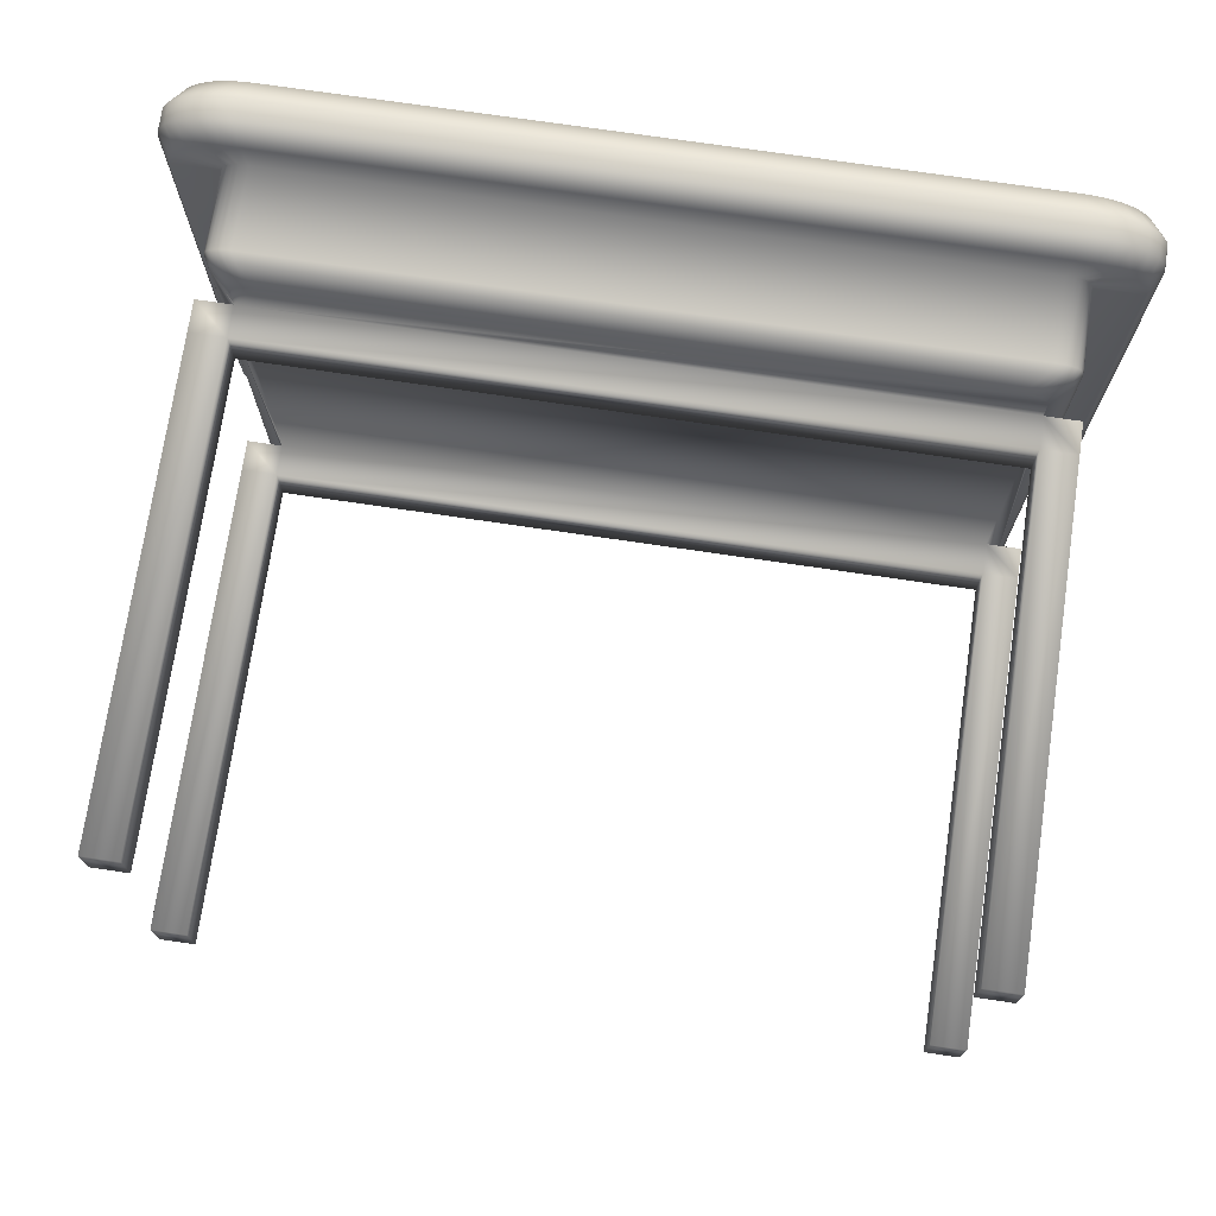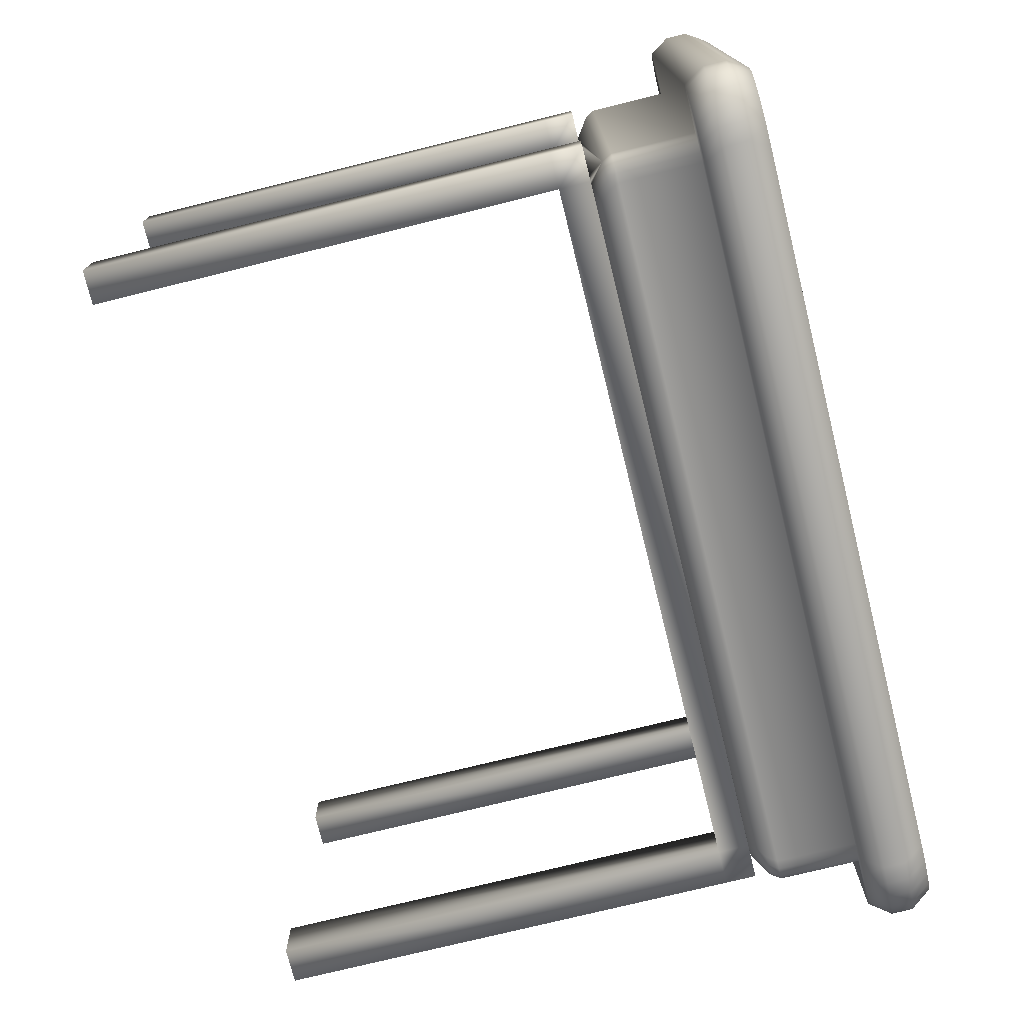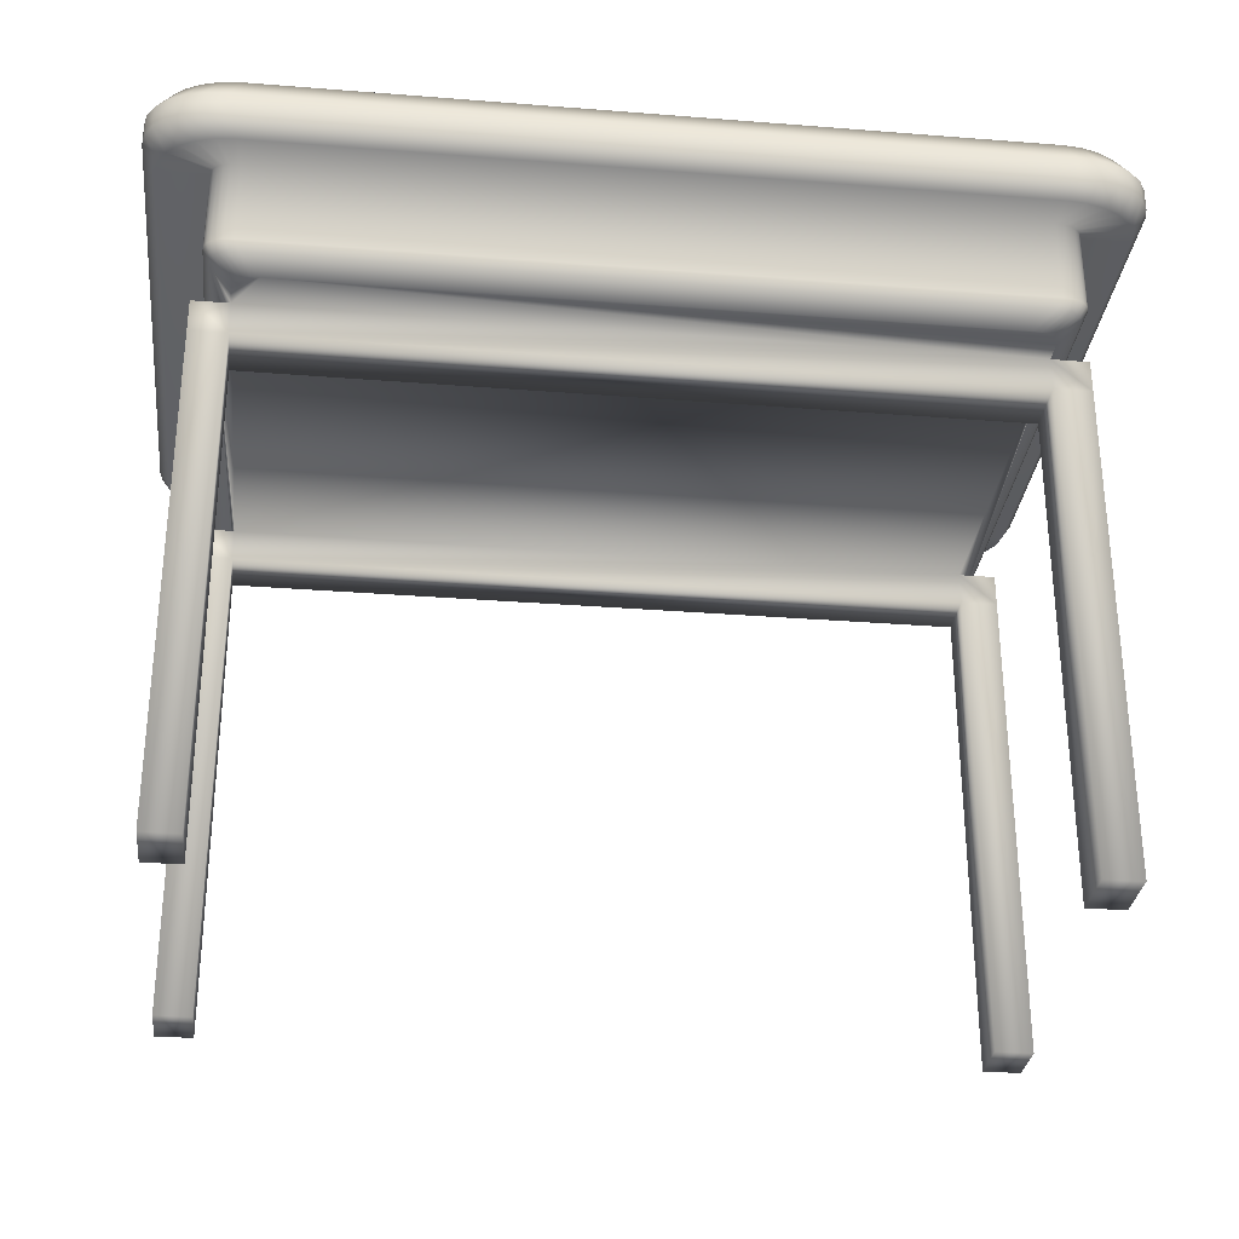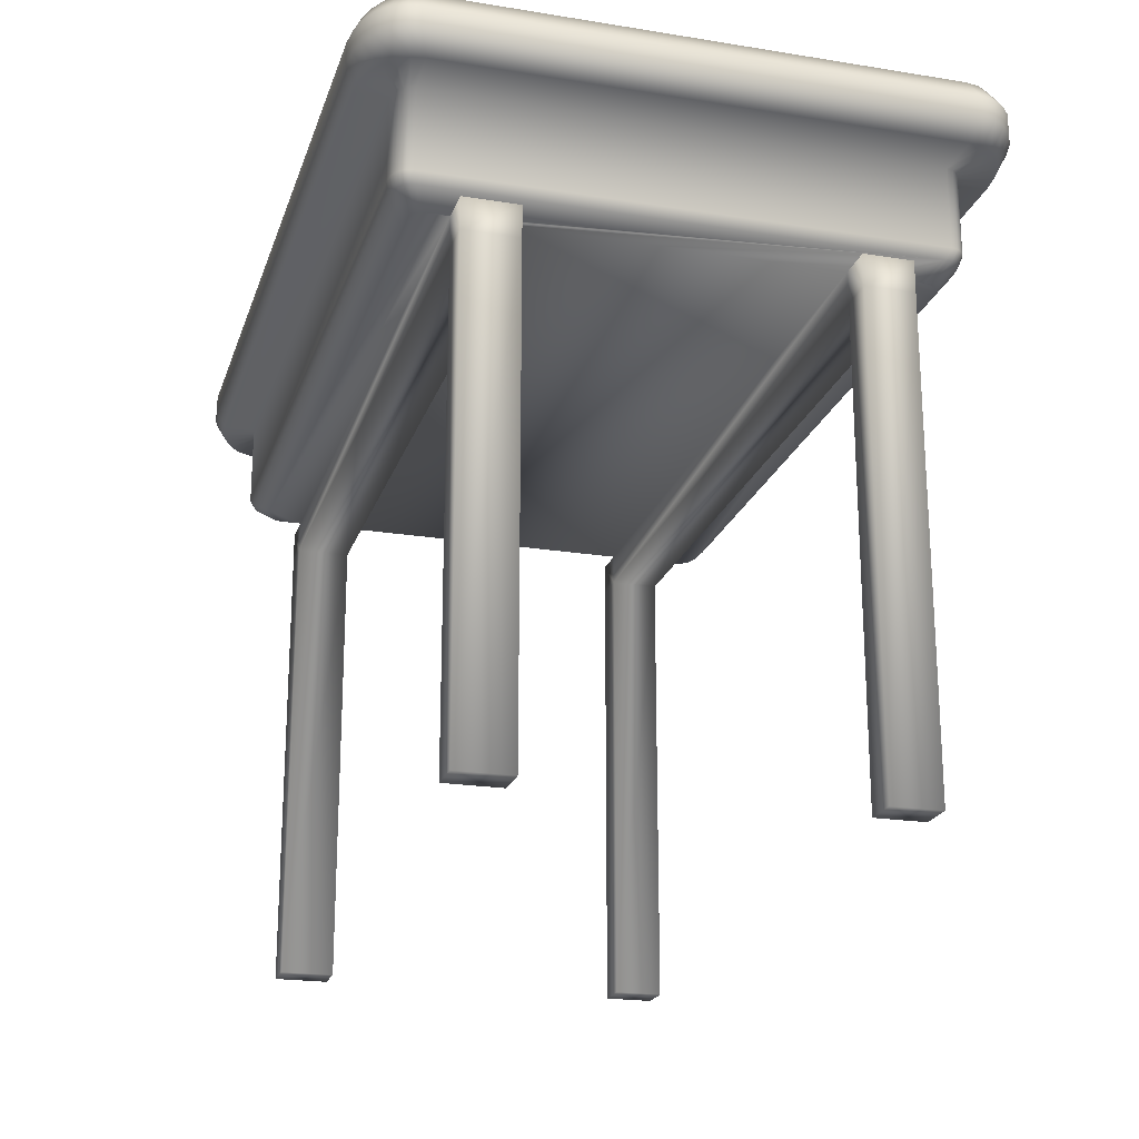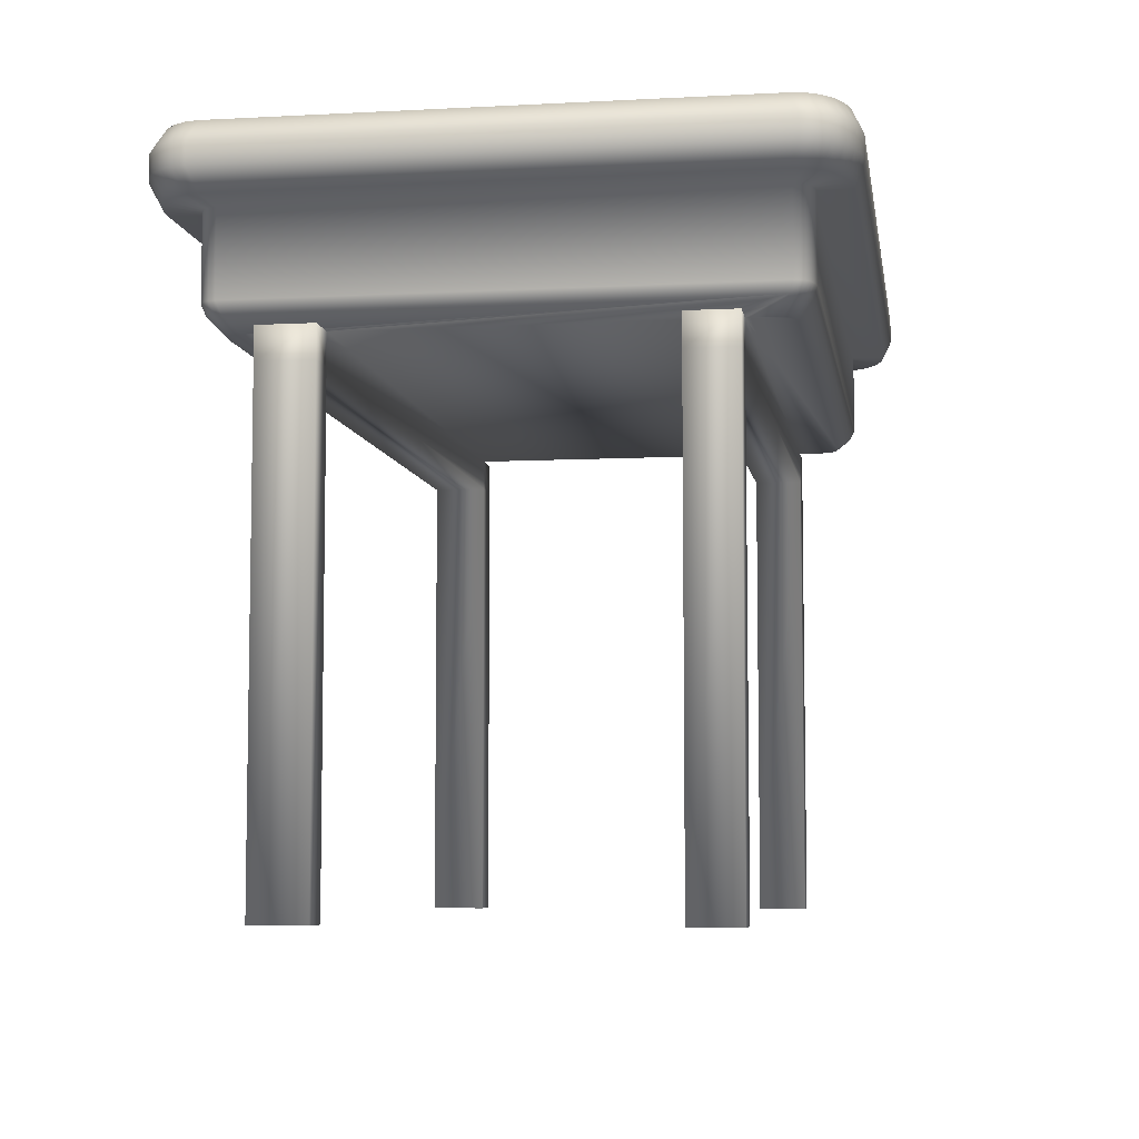
<metadata>
{"format":"obj","ext":"obj","renderer":"f3d","projection":"perspective","resolution":1024,"background":"white","views":[{"elev":73.3,"azim":8.4,"up":"+Z"},{"elev":-75.1,"azim":103.9,"up":"+Z"},{"elev":-30.7,"azim":173.5,"up":"+Y"},{"elev":-21.4,"azim":-106.0,"up":"+Y"},{"elev":-6.6,"azim":-81.1,"up":"+Y"}]}
</metadata>
<code>
o Cube
v 1.199 -0.106 -0.8916
v 1.289 -0.106 -0.8297
v 1.23 -0.106 -0.8889
v 1.249 -0.106 -0.8835
v 1.265 -0.106 -0.8749
v 1.277 -0.106 -0.8637
v 1.285 -0.106 -0.8507
v 1.289 -0.106 0.8297
v 1.199 -0.106 0.8916
v 1.285 -0.106 0.8507
v 1.277 -0.106 0.8637
v 1.265 -0.106 0.8749
v 1.249 -0.106 0.8835
v 1.23 -0.106 0.8889
v -1.199 -0.106 0.8916
v -1.289 -0.106 0.8297
v -1.23 -0.106 0.8889
v -1.249 -0.106 0.8835
v -1.265 -0.106 0.8749
v -1.277 -0.106 0.8637
v -1.285 -0.106 0.8507
v -1.289 -0.106 -0.8297
v -1.199 -0.106 -0.8916
v -1.285 -0.106 -0.8507
v -1.277 -0.106 -0.8637
v -1.265 -0.106 -0.8749
v -1.249 -0.106 -0.8835
v -1.23 -0.106 -0.8889
v 1.446 0.106 -0.8368
v 1.21 0.106 -1
v 1.438 0.106 -0.879
v 1.414 0.106 -0.9184
v 1.377 0.106 -0.9522
v 1.328 0.106 -0.9781
v 1.271 0.106 -0.9944
v 1.21 0.106 1
v 1.446 0.106 0.8368
v 1.271 0.106 0.9944
v 1.328 0.106 0.9781
v 1.377 0.106 0.9522
v 1.414 0.106 0.9184
v 1.438 0.106 0.879
v -1.446 0.106 0.8368
v -1.21 0.106 1
v -1.438 0.106 0.879
v -1.414 0.106 0.9184
v -1.377 0.106 0.9522
v -1.328 0.106 0.9781
v -1.271 0.106 0.9944
v -1.21 0.106 -1
v -1.446 0.106 -0.8368
v -1.271 0.106 -0.9944
v -1.328 0.106 -0.9781
v -1.377 0.106 -0.9522
v -1.414 0.106 -0.9184
v -1.438 0.106 -0.879
v 1.246 -0.03639 -1.03
v 1.246 0.03639 -1.03
v 1.309 0.03639 -1.024
v 1.309 -0.03639 -1.024
v 1.368 0.03639 -1.007
v 1.368 -0.03639 -1.007
v 1.418 0.03639 -0.9807
v 1.418 -0.03639 -0.9807
v 1.456 0.03639 -0.9459
v 1.456 -0.03639 -0.9459
v 1.481 0.03639 -0.9054
v 1.481 -0.03639 -0.9054
v 1.489 0.03639 -0.8619
v 1.489 -0.03639 -0.8619
v 1.489 -0.03639 0.8619
v 1.489 0.03639 0.8619
v 1.481 0.03639 0.9054
v 1.481 -0.03639 0.9054
v 1.456 0.03639 0.9459
v 1.456 -0.03639 0.9459
v 1.418 0.03639 0.9807
v 1.418 -0.03639 0.9807
v 1.368 0.03639 1.007
v 1.368 -0.03639 1.007
v 1.309 0.03639 1.024
v 1.309 -0.03639 1.024
v 1.246 0.03639 1.03
v 1.246 -0.03639 1.03
v -1.246 -0.03639 1.03
v -1.246 0.03639 1.03
v -1.309 0.03639 1.024
v -1.309 -0.03639 1.024
v -1.368 0.03639 1.007
v -1.368 -0.03639 1.007
v -1.418 0.03639 0.9807
v -1.418 -0.03639 0.9807
v -1.456 0.03639 0.9459
v -1.456 -0.03639 0.9459
v -1.481 0.03639 0.9054
v -1.481 -0.03639 0.9054
v -1.489 0.03639 0.8619
v -1.489 -0.03639 0.8619
v -1.489 -0.03639 -0.8619
v -1.489 0.03639 -0.8619
v -1.481 0.03639 -0.9054
v -1.481 -0.03639 -0.9054
v -1.456 0.03639 -0.9459
v -1.456 -0.03639 -0.9459
v -1.418 0.03639 -0.9807
v -1.418 -0.03639 -0.9807
v -1.368 0.03639 -1.007
v -1.368 -0.03639 -1.007
v -1.309 0.03639 -1.024
v -1.309 -0.03639 -1.024
v -1.246 0.03639 -1.03
v -1.246 -0.03639 -1.03
v 1.271 -0.106 -0.9944
v 1.21 -0.106 -1
v 1.328 -0.106 -0.9781
v 1.377 -0.106 -0.9522
v 1.414 -0.106 -0.9184
v 1.438 -0.106 -0.879
v 1.446 -0.106 -0.8368
v 1.438 -0.106 0.879
v 1.446 -0.106 0.8368
v 1.414 -0.106 0.9184
v 1.377 -0.106 0.9522
v 1.328 -0.106 0.9781
v 1.271 -0.106 0.9944
v 1.21 -0.106 1
v -1.271 -0.106 0.9944
v -1.21 -0.106 1
v -1.328 -0.106 0.9781
v -1.377 -0.106 0.9522
v -1.414 -0.106 0.9184
v -1.438 -0.106 0.879
v -1.446 -0.106 0.8368
v -1.438 -0.106 -0.879
v -1.446 -0.106 -0.8368
v -1.414 -0.106 -0.9184
v -1.377 -0.106 -0.9522
v -1.328 -0.106 -0.9781
v -1.271 -0.106 -0.9944
v -1.21 -0.106 -1
v 1.23 -0.3798 -0.8889
v 1.199 -0.3798 -0.8916
v 1.249 -0.3798 -0.8835
v 1.265 -0.3798 -0.8749
v 1.277 -0.3798 -0.8637
v 1.285 -0.3798 -0.8507
v 1.289 -0.3798 -0.8297
v 1.285 -0.3798 0.8507
v 1.289 -0.3798 0.8297
v 1.277 -0.3798 0.8637
v 1.265 -0.3798 0.8749
v 1.249 -0.3798 0.8835
v 1.23 -0.3798 0.8889
v 1.199 -0.3798 0.8916
v -1.23 -0.3798 0.8889
v -1.199 -0.3798 0.8916
v -1.249 -0.3798 0.8835
v -1.265 -0.3798 0.8749
v -1.277 -0.3798 0.8637
v -1.285 -0.3798 0.8507
v -1.289 -0.3798 0.8297
v -1.285 -0.3798 -0.8507
v -1.289 -0.3798 -0.8297
v -1.277 -0.3798 -0.8637
v -1.265 -0.3798 -0.8749
v -1.249 -0.3798 -0.8835
v -1.23 -0.3798 -0.8889
v -1.199 -0.3798 -0.8916
v 1.212 -0.4133 -0.8759
v 1.182 -0.4133 -0.8786
v 1.23 -0.4133 -0.8706
v 1.246 -0.4133 -0.8621
v 1.259 -0.4133 -0.8511
v 1.266 -0.4133 -0.8383
v 1.27 -0.4133 -0.8176
v 1.266 -0.4133 0.8383
v 1.27 -0.4133 0.8176
v 1.259 -0.4133 0.8511
v 1.246 -0.4133 0.8621
v 1.23 -0.4133 0.8706
v 1.212 -0.4133 0.8759
v 1.182 -0.4133 0.8786
v -1.212 -0.4133 0.8759
v -1.182 -0.4133 0.8786
v -1.23 -0.4133 0.8706
v -1.246 -0.4133 0.8621
v -1.259 -0.4133 0.8511
v -1.266 -0.4133 0.8383
v -1.27 -0.4133 0.8176
v -1.266 -0.4133 -0.8383
v -1.27 -0.4133 -0.8176
v -1.259 -0.4133 -0.8511
v -1.246 -0.4133 -0.8621
v -1.23 -0.4133 -0.8706
v -1.212 -0.4133 -0.8759
v -1.182 -0.4133 -0.8786
v 1.148 -0.4635 -0.8298
v 1.12 -0.4635 -0.8323
v 1.166 -0.4635 -0.8247
v 1.181 -0.4635 -0.8167
v 1.192 -0.4635 -0.8063
v 1.2 -0.4635 -0.7942
v 1.203 -0.4635 -0.7745
v 1.2 -0.4635 0.7942
v 1.203 -0.4635 0.7745
v 1.192 -0.4635 0.8063
v 1.181 -0.4635 0.8167
v 1.166 -0.4635 0.8247
v 1.148 -0.4635 0.8298
v 1.12 -0.4635 0.8323
v -1.148 -0.4635 0.8298
v -1.12 -0.4635 0.8323
v -1.166 -0.4635 0.8247
v -1.181 -0.4635 0.8167
v -1.192 -0.4635 0.8063
v -1.2 -0.4635 0.7942
v -1.203 -0.4635 0.7745
v -1.2 -0.4635 -0.7942
v -1.203 -0.4635 -0.7745
v -1.192 -0.4635 -0.8063
v -1.181 -0.4635 -0.8167
v -1.166 -0.4635 -0.8247
v -1.148 -0.4635 -0.8298
v -1.12 -0.4635 -0.8323
v 1.203 -0.4635 0.6876
v 1.203 -0.4635 0.5227
v 1.203 -0.4635 -0.5194
v 1.203 -0.4635 -0.7021
v -1.203 -0.4635 0.6876
v -1.203 -0.4635 0.5227
v -1.203 -0.4635 -0.5194
v -1.203 -0.4635 -0.7021
v 1.203 -0.5698 0.6876
v 1.203 -0.5698 0.5227
v 1.203 -0.5698 -0.5194
v 1.203 -0.5698 -0.7021
v -1.203 -0.5698 0.6876
v -1.203 -0.5698 0.5227
v -1.203 -0.5698 -0.5194
v -1.203 -0.5698 -0.7021
v -1.324 -0.4635 0.6876
v -1.324 -0.4635 0.5227
v -1.324 -0.4635 -0.5194
v -1.324 -0.4635 -0.7021
v -1.324 -0.5698 0.6876
v -1.324 -0.5698 0.5227
v -1.324 -0.5698 -0.5194
v -1.324 -0.5698 -0.7021
v -1.203 -2.158 0.6876
v -1.203 -2.158 0.5227
v -1.203 -2.158 -0.5194
v -1.203 -2.158 -0.7021
v -1.324 -2.158 0.6876
v -1.324 -2.158 0.5227
v -1.324 -2.158 -0.5194
v -1.324 -2.158 -0.7021
v 1.321 -0.4635 0.6876
v 1.321 -0.4635 0.5227
v 1.321 -0.4635 -0.5194
v 1.321 -0.4635 -0.7021
v 1.321 -0.5698 0.6876
v 1.321 -0.5698 0.5227
v 1.321 -0.5698 -0.5194
v 1.321 -0.5698 -0.7021
v 1.203 -2.158 0.6876
v 1.203 -2.158 0.5227
v 1.203 -2.158 -0.5194
v 1.203 -2.158 -0.7021
v 1.321 -2.158 0.6876
v 1.321 -2.158 0.5227
v 1.321 -2.158 -0.5194
v 1.321 -2.158 -0.7021
f 57 114 140 112
f 9 15 156 154
f 97 43 51 100
f 29 31 32 33 34 35 30 50 52 53 54 55 56 51 43 45 46 47 48 49 44 36 38 39 40 41 42 37
f 83 36 44 86
f 58 30 35 59
f 59 35 34 61
f 61 34 33 63
f 63 33 32 65
f 65 32 31 67
f 67 31 29 69
f 72 37 42 73
f 73 42 41 75
f 75 41 40 77
f 77 40 39 79
f 79 39 38 81
f 81 38 36 83
f 86 44 49 87
f 87 49 48 89
f 89 48 47 91
f 91 47 46 93
f 93 46 45 95
f 95 45 43 97
f 100 51 56 101
f 101 56 55 103
f 103 55 54 105
f 105 54 53 107
f 107 53 52 109
f 109 52 50 111
f 69 29 37 72
f 119 70 71 121
f 70 69 72 71
f 139 110 112 140
f 110 109 111 112
f 138 108 110 139
f 108 107 109 110
f 137 106 108 138
f 106 105 107 108
f 136 104 106 137
f 104 103 105 106
f 134 102 104 136
f 102 101 103 104
f 135 99 102 134
f 99 100 101 102
f 132 96 98 133
f 96 95 97 98
f 131 94 96 132
f 94 93 95 96
f 130 92 94 131
f 92 91 93 94
f 129 90 92 130
f 90 89 91 92
f 127 88 90 129
f 88 87 89 90
f 128 85 88 127
f 85 86 87 88
f 125 82 84 126
f 82 81 83 84
f 124 80 82 125
f 80 79 81 82
f 123 78 80 124
f 78 77 79 80
f 122 76 78 123
f 76 75 77 78
f 120 74 76 122
f 74 73 75 76
f 121 71 74 120
f 71 72 73 74
f 118 68 70 119
f 68 67 69 70
f 117 66 68 118
f 66 65 67 68
f 116 64 66 117
f 64 63 65 66
f 115 62 64 116
f 62 61 63 64
f 113 60 62 115
f 60 59 61 62
f 114 57 60 113
f 57 58 59 60
f 126 84 85 128
f 84 83 86 85
f 133 98 99 135
f 98 97 100 99
f 30 58 111 50
f 58 57 112 111
f 3 1 114 113
f 4 3 113 115
f 5 4 115 116
f 6 5 116 117
f 7 6 117 118
f 2 7 118 119
f 10 8 121 120
f 11 10 120 122
f 12 11 122 123
f 13 12 123 124
f 14 13 124 125
f 9 14 125 126
f 17 15 128 127
f 18 17 127 129
f 19 18 129 130
f 20 19 130 131
f 21 20 131 132
f 16 21 132 133
f 24 22 135 134
f 25 24 134 136
f 26 25 136 137
f 27 26 137 138
f 28 27 138 139
f 23 28 139 140
f 8 2 119 121
f 1 23 140 114
f 15 9 126 128
f 22 16 133 135
f 152 153 181 180
f 17 18 157 155
f 1 3 141 142
f 16 22 163 161
f 18 19 158 157
f 3 4 143 141
f 19 20 159 158
f 4 5 144 143
f 20 21 160 159
f 5 6 145 144
f 21 16 161 160
f 6 7 146 145
f 22 24 162 163
f 7 2 147 146
f 24 25 164 162
f 8 10 148 149
f 25 26 165 164
f 10 11 150 148
f 26 27 166 165
f 11 12 151 150
f 27 28 167 166
f 12 13 152 151
f 28 23 168 167
f 13 14 153 152
f 2 8 149 147
f 14 9 154 153
f 23 1 142 168
f 15 17 155 156
f 193 194 222 221
f 147 149 177 175
f 153 154 182 181
f 168 142 170 196
f 156 155 183 184
f 154 156 184 182
f 155 157 185 183
f 142 141 169 170
f 161 163 191 189
f 157 158 186 185
f 141 143 171 169
f 158 159 187 186
f 143 144 172 171
f 159 160 188 187
f 144 145 173 172
f 160 161 189 188
f 145 146 174 173
f 163 162 190 191
f 146 147 175 174
f 162 164 192 190
f 149 148 176 177
f 164 165 193 192
f 148 150 178 176
f 165 166 194 193
f 150 151 179 178
f 166 167 195 194
f 151 152 180 179
f 167 168 196 195
f 229 225 205 204 206 207 208 209 210 212 211 213 214 215 216 217
f 178 179 207 206
f 194 195 223 222
f 179 180 208 207
f 195 196 224 223
f 180 181 209 208
f 175 177 205 225 226 227 228 203
f 181 182 210 209
f 196 170 198 224
f 184 183 211 212
f 182 184 212 210
f 183 185 213 211
f 170 169 197 198
f 189 191 219 232 231 230 229 217
f 185 186 214 213
f 169 171 199 197
f 186 187 215 214
f 171 172 200 199
f 187 188 216 215
f 172 173 201 200
f 188 189 217 216
f 173 174 202 201
f 191 190 218 219
f 174 175 203 202
f 190 192 220 218
f 177 176 204 205
f 192 193 221 220
f 176 178 206 204
f 198 197 199 200 201 202 203 228 232 219 218 220 221 222 223 224
f 227 231 239 235
f 231 227 226 230
f 225 229 237 233
f 240 236 235 239
f 238 234 233 237
f 237 229 241 245
f 239 231 243 247
f 228 227 259 260
f 234 226 258 262
f 230 226 234 238
f 232 228 236 240
f 243 244 248 247
f 241 242 246 245
f 231 232 244 243
f 229 230 242 241
f 230 238 246 242
f 247 248 256 255
f 246 238 250 254
f 232 240 248 244
f 250 249 253 254
f 252 251 255 256
f 238 237 249 250
f 248 240 252 256
f 245 246 254 253
f 237 245 253 249
f 239 247 255 251
f 240 239 251 252
f 260 259 263 264
f 258 257 261 262
f 227 235 263 259
f 226 225 257 258
f 262 261 269 270
f 225 233 261 257
f 236 228 260 264
f 236 264 272 268
f 265 266 270 269
f 267 268 272 271
f 234 262 270 266
f 233 234 266 265
f 261 233 265 269
f 264 263 271 272
f 263 235 267 271
f 235 236 268 267

</code>
